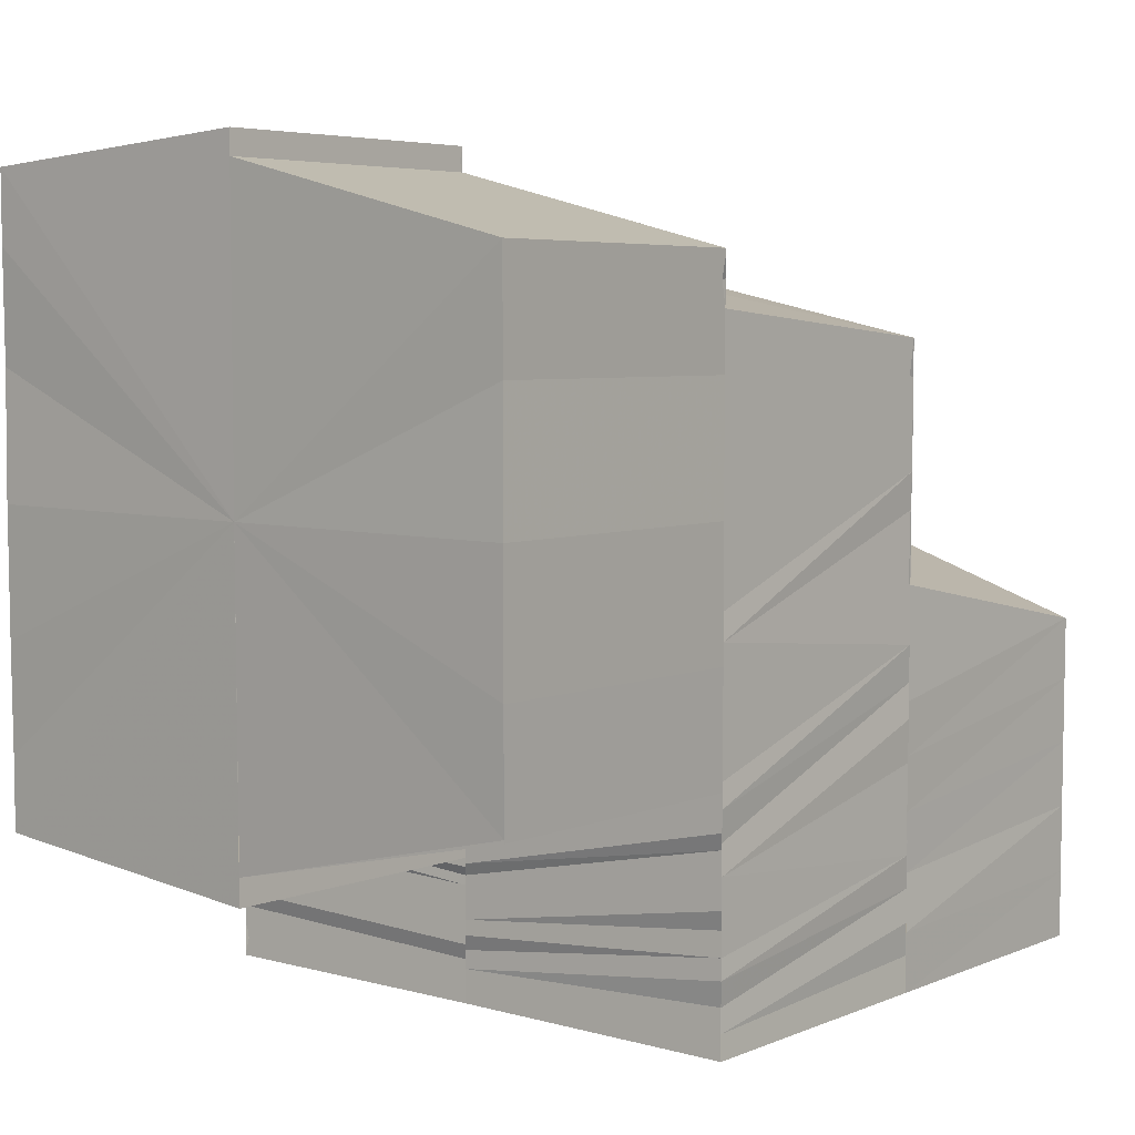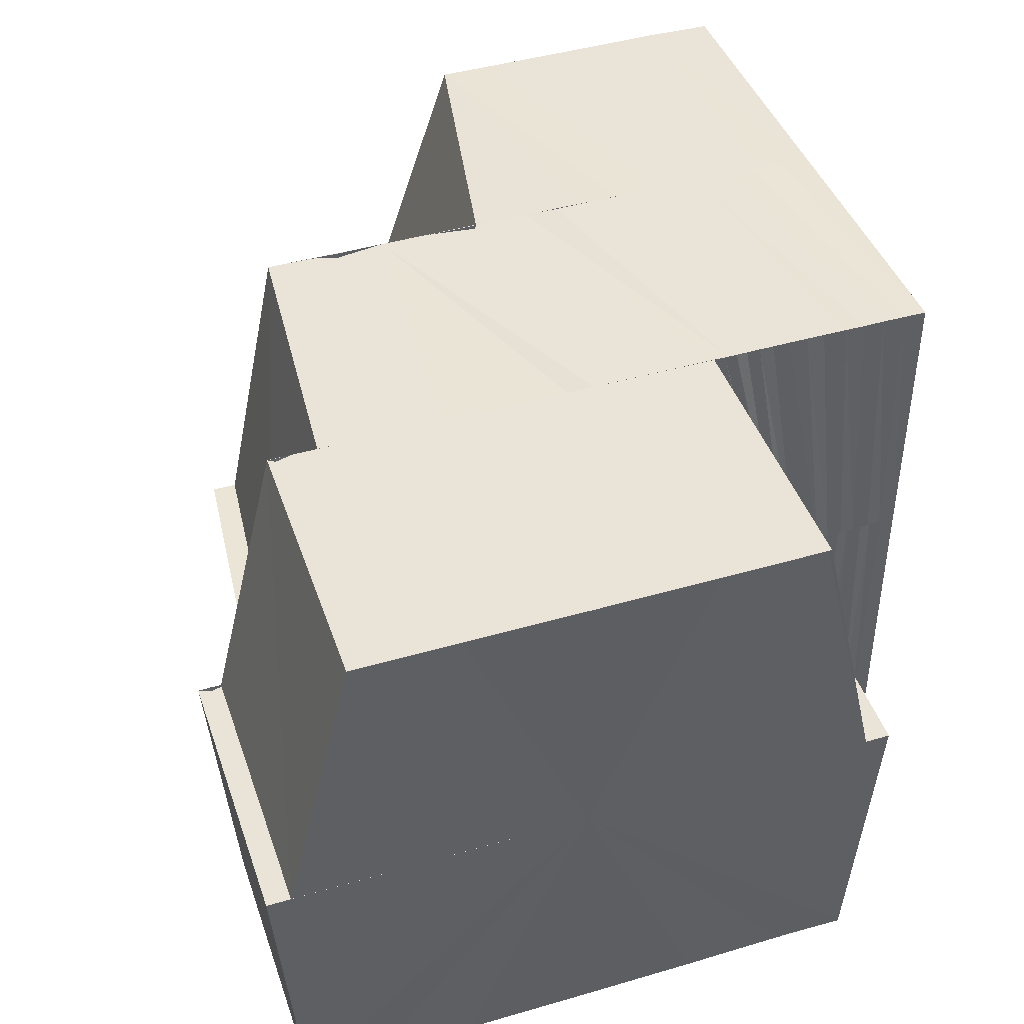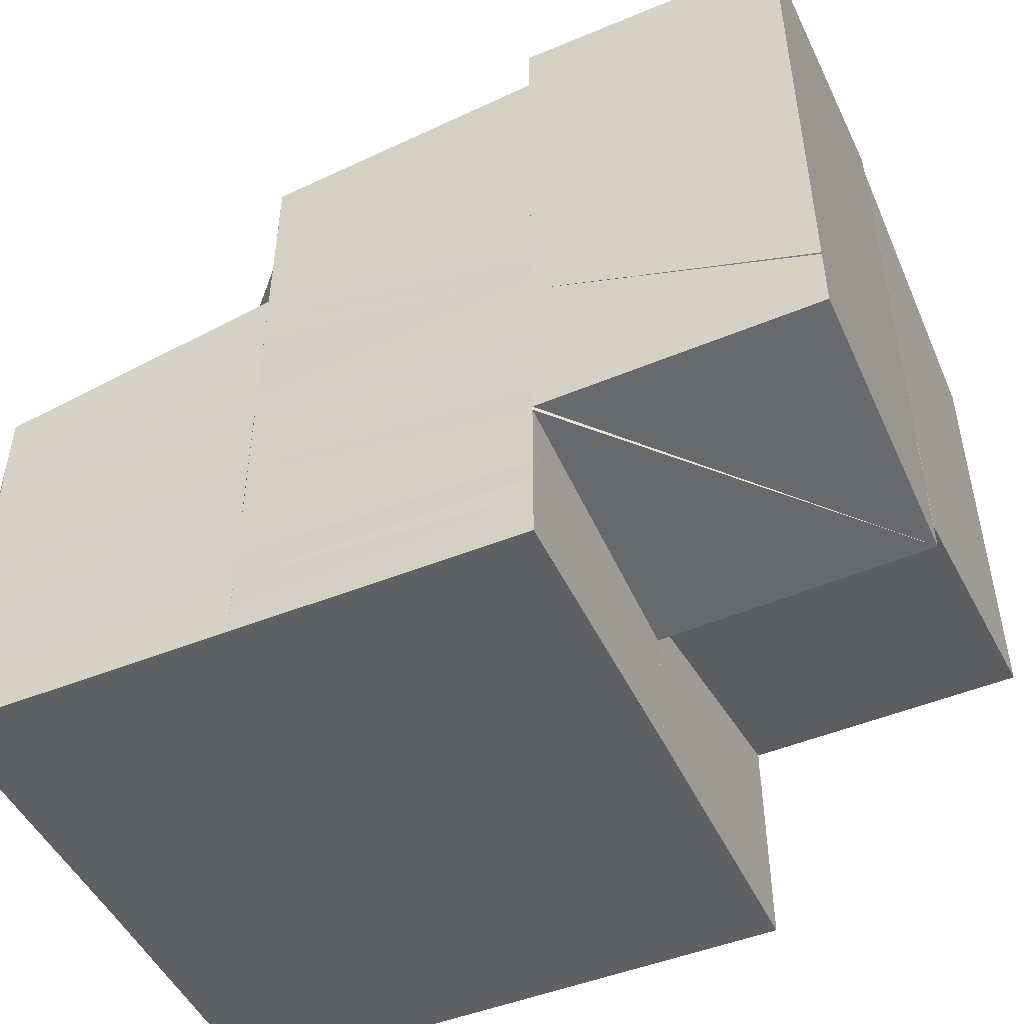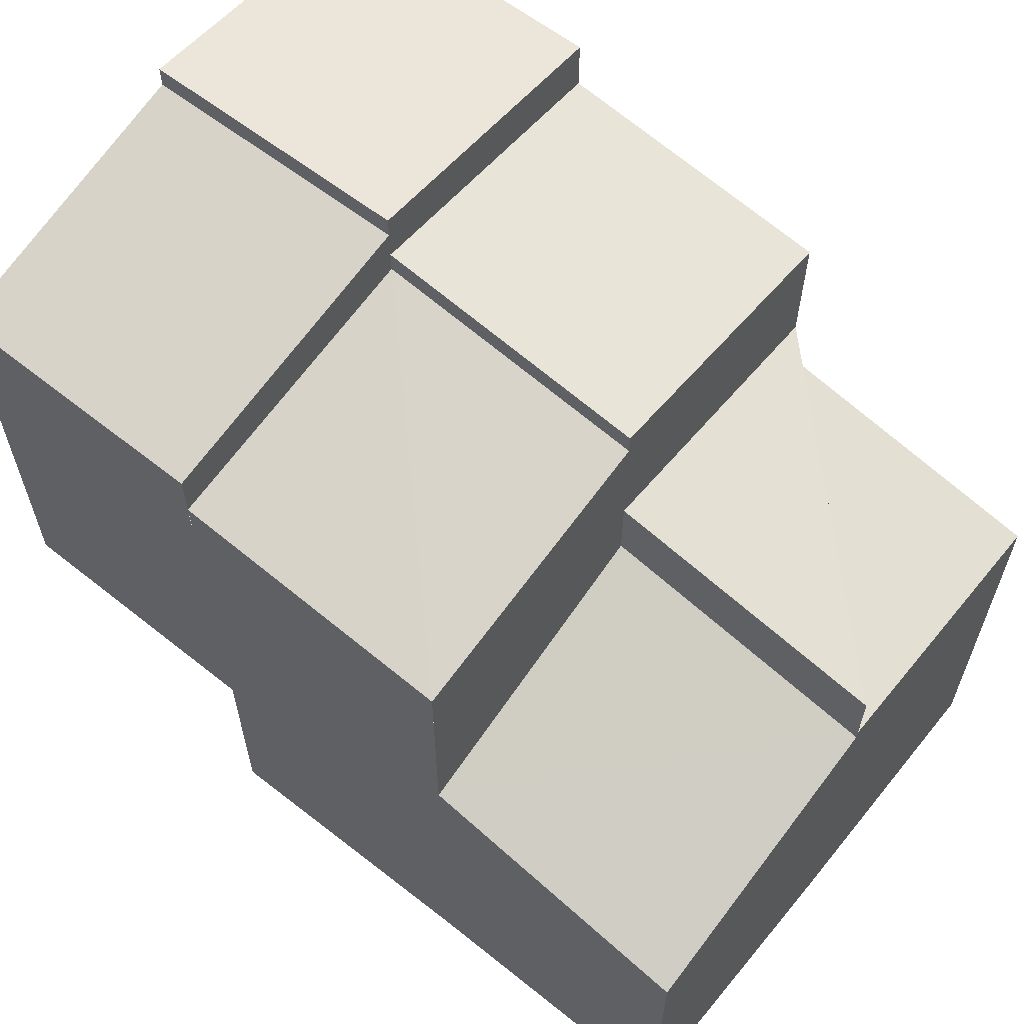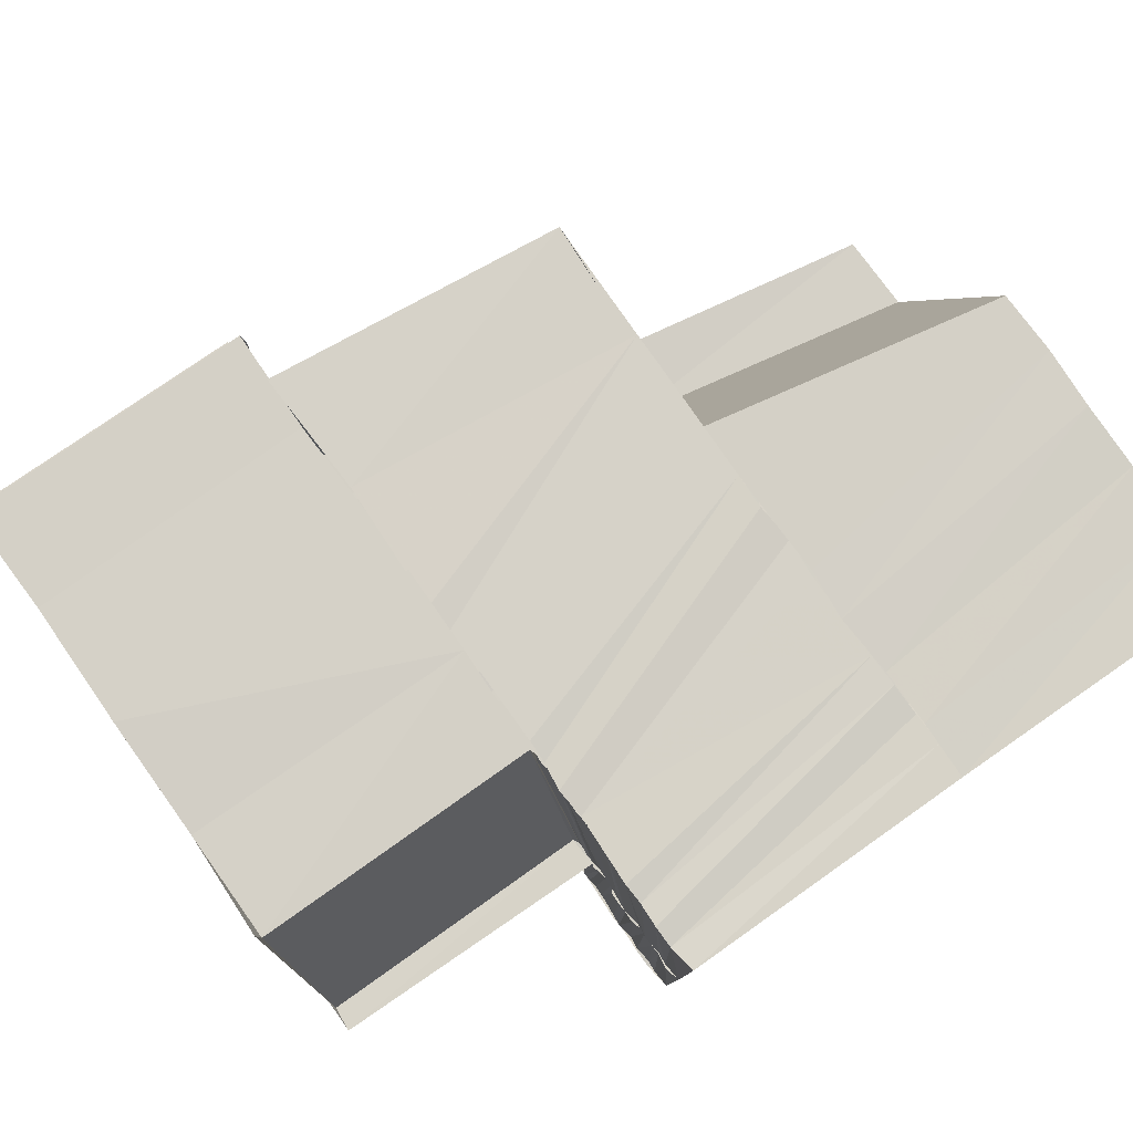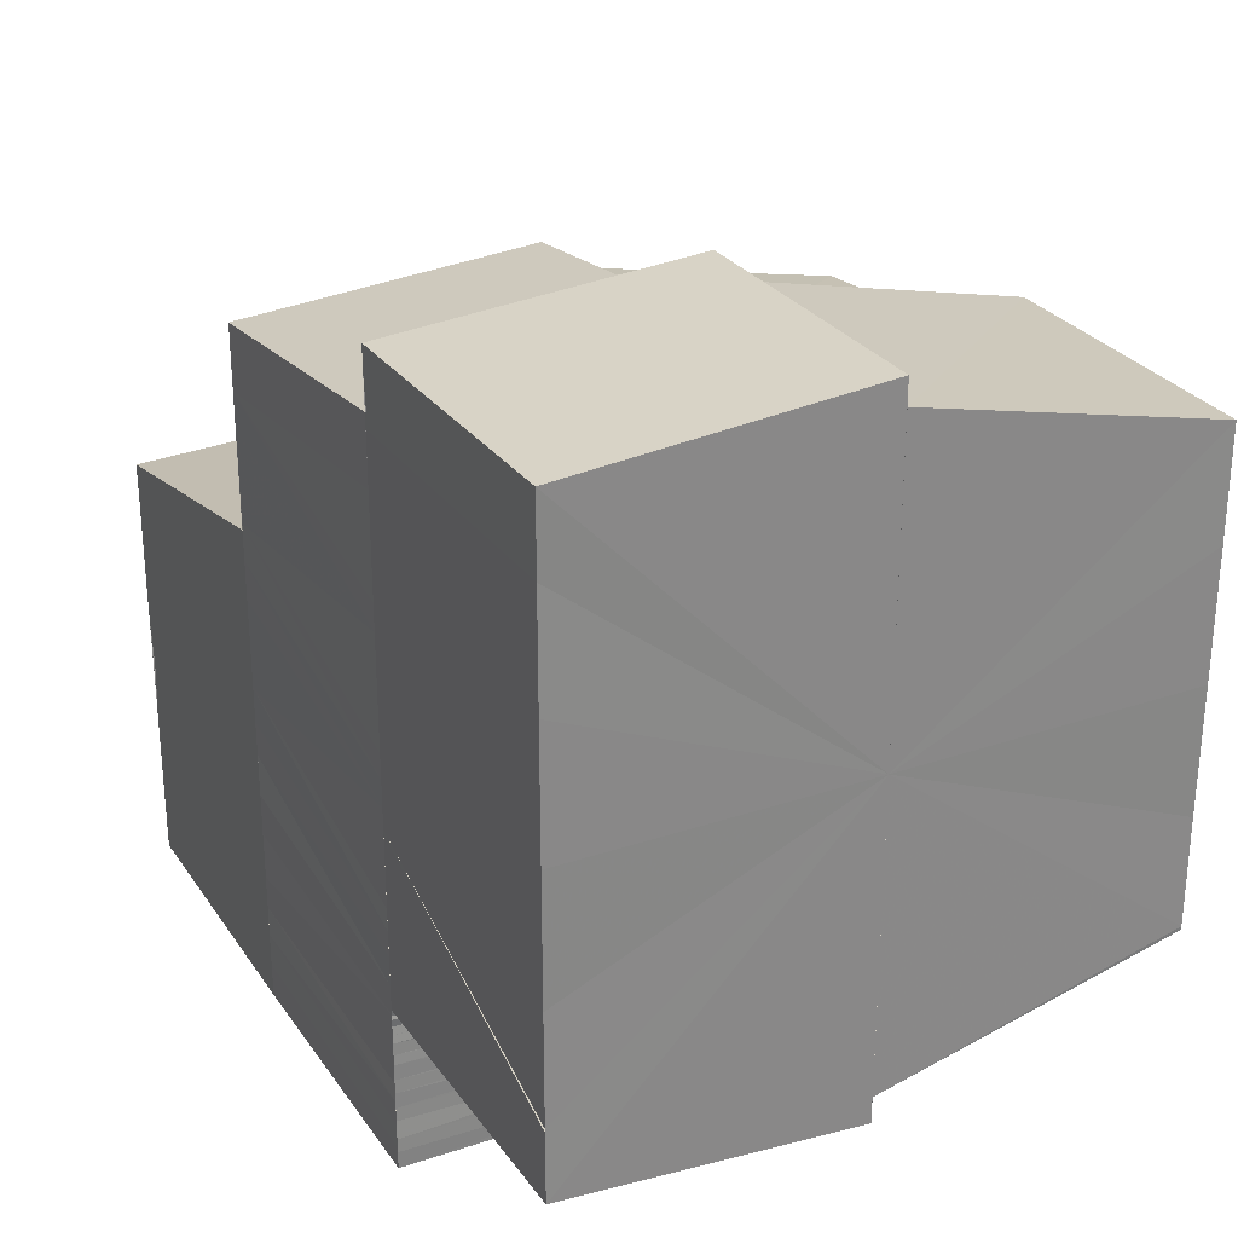
<metadata>
{"format":"obj","ext":"obj","renderer":"f3d","projection":"perspective","resolution":1024,"background":"white","views":[{"elev":6.0,"azim":129.3,"up":"+Z"},{"elev":43.1,"azim":70.9,"up":"+Y"},{"elev":-48.3,"azim":24.2,"up":"+Z"},{"elev":61.4,"azim":-141.0,"up":"+Z"},{"elev":79.2,"azim":144.7,"up":"+Y"},{"elev":27.8,"azim":62.4,"up":"+Z"}]}
</metadata>
<code>
o 9776
v 2244 1916 10.83
v 2244 1916 10.83
v 2244 1916 10.83
v 2244 1916 10.83
v 2244 1916 10.83
v 2244 1916 10.83
v 2244 1916 10.84
v 2244 1916 10.84
v 2244 1916 10.84
v 2244 1916 10.84
v 2244 1916 10.84
v 2244 1916 10.84
v 2244 1916 10.84
v 2244 1916 10.84
v 2244 1916 10.83
v 2244 1916 10.83
v 2244 1916 10.85
v 2244 1916 10.85
v 2244 1916 10.84
v 2244 1916 10.85
v 2244 1916 10.85
v 2244 1916 10.85
v 2244 1916 10.84
v 2244 1916 10.83
v 2244 1916 10.84
v 2244 1916 10.83
v 2244 1916 10.83
v 2244 1916 10.84
v 2244 1916 10.84
v 2244 1916 10.84
v 2244 1916 10.84
v 2244 1916 10.83
v 2244 1916 10.84
v 2244 1916 10.84
v 2244 1916 10.83
v 2244 1916 10.83
v 2244 1916 10.83
v 2244 1916 10.83
v 2244 1916 10.83
v 2244 1916 10.83
v 2244 1916 10.84
v 2244 1916 10.84
v 2244 1916 10.84
v 2244 1916 10.84
v 2244 1916 10.84
v 2244 1916 10.84
v 2244 1916 10.84
v 2244 1916 10.84
v 2244 1916 10.84
v 2244 1916 10.84
v 2244 1916 10.84
v 2244 1916 10.84
v 2244 1916 10.85
v 2244 1916 10.85
v 2244 1916 10.85
v 2244 1916 10.85
v 2244 1916 10.85
v 2244 1916 10.85
v 2244 1916 10.85
v 2244 1916 10.85
v 2244 1916 10.85
v 2244 1916 10.85
v 2244 1916 10.85
v 2244 1916 10.85
v 2244 1916 10.85
v 2244 1916 10.85
v 2244 1916 10.85
v 2244 1916 10.86
v 2244 1916 10.86
v 2244 1916 10.85
v 2244 1916 10.86
v 2244 1916 10.86
v 2244 1916 10.86
v 2244 1916 10.85
v 2244 1916 10.86
v 2244 1916 10.86
v 2244 1916 10.86
v 2244 1916 10.85
v 2244 1916 10.86
v 2244 1916 10.86
v 2244 1916 10.86
v 2244 1916 10.86
v 2244 1916 10.86
v 2244 1916 10.86
v 2244 1916 10.86
v 2244 1916 10.86
v 2244 1916 10.86
v 2244 1916 10.86
v 2244 1916 10.86
v 2244 1916 10.86
v 2244 1916 10.86
v 2244 1916 10.86
v 2244 1916 10.86
v 2244 1916 10.86
v 2244 1916 10.86
v 2244 1916 10.85
v 2244 1916 10.85
v 2244 1916 10.85
v 2244 1916 10.85
v 2244 1916 10.84
v 2244 1916 10.84
v 2244 1916 10.84
v 2244 1916 10.84
v 2244 1916 10.84
v 2244 1916 10.84
v 2244 1916 10.84
v 2244 1916 10.84
v 2244 1916 10.84
v 2244 1916 10.84
v 2244 1916 10.84
v 2244 1916 10.84
v 2244 1916 10.84
v 2244 1916 10.85
v 2244 1916 10.84
v 2244 1916 10.84
v 2244 1916 10.84
v 2244 1916 10.85
v 2244 1916 10.85
v 2244 1916 10.86
v 2244 1916 10.86
v 2244 1916 10.86
v 2244 1916 10.86
v 2244 1916 10.86
v 2244 1916 10.86
v 2244 1916 10.86
v 2244 1916 10.86
v 2244 1916 10.84
v 2244 1916 10.84
v 2244 1916 10.84
v 2244 1916 10.84
v 2244 1916 10.84
v 2244 1916 10.84
v 2244 1916 10.84
v 2244 1916 10.85
v 2244 1916 10.85
v 2244 1916 10.85
v 2244 1916 10.85
v 2244 1916 10.86
v 2244 1916 10.86
v 2244 1916 10.85
v 2244 1916 10.84
v 2244 1916 10.85
v 2244 1916 10.86
v 2244 1916 10.86
v 2244 1916 10.84
v 2244 1916 10.84
v 2244 1916 10.84
v 2244 1916 10.84
v 2244 1916 10.84
v 2244 1916 10.84
v 2244 1916 10.84
v 2244 1916 10.84
v 2244 1916 10.83
v 2244 1916 10.83
v 2244 1916 10.83
v 2244 1916 10.83
v 2244 1916 10.83
v 2244 1916 10.83
v 2244 1916 10.83
v 2244 1916 10.83
v 2244 1916 10.83
v 2244 1916 10.83
v 2244 1916 10.83
v 2244 1916 10.83
v 2244 1916 10.84
v 2244 1916 10.83
v 2244 1916 10.84
v 2244 1916 10.83
v 2244 1916 10.83
v 2244 1916 10.84
v 2244 1916 10.84
v 2244 1916 10.84
v 2244 1916 10.83
v 2244 1916 10.84
v 2244 1916 10.84
v 2244 1916 10.84
v 2244 1916 10.84
v 2244 1916 10.84
v 2244 1916 10.84
v 2244 1916 10.84
v 2244 1916 10.84
v 2244 1916 10.84
v 2244 1916 10.84
v 2244 1916 10.85
v 2244 1916 10.85
v 2244 1916 10.85
v 2244 1916 10.85
v 2244 1916 10.85
v 2244 1916 10.86
v 2244 1916 10.85
v 2244 1916 10.86
v 2244 1916 10.85
v 2244 1916 10.86
v 2244 1916 10.85
v 2244 1916 10.86
v 2244 1916 10.86
v 2244 1916 10.86
v 2244 1916 10.86
v 2244 1916 10.83
v 2244 1916 10.83
v 2244 1916 10.83
v 2244 1916 10.83
v 2244 1916 10.83
v 2244 1916 10.83
v 2244 1916 10.83
v 2244 1916 10.83
v 2244 1916 10.83
v 2244 1916 10.83
v 2244 1916 10.83
v 2244 1916 10.83
v 2244 1916 10.83
v 2244 1916 10.84
v 2244 1916 10.84
v 2244 1916 10.84
v 2244 1916 10.84
v 2244 1916 10.84
v 2244 1916 10.84
v 2244 1916 10.84
v 2244 1916 10.84
v 2244 1916 10.84
v 2244 1916 10.84
v 2244 1916 10.84
v 2244 1916 10.84
v 2244 1916 10.84
v 2244 1916 10.84
v 2244 1916 10.84
v 2244 1916 10.84
v 2244 1916 10.84
v 2244 1916 10.84
v 2244 1916 10.84
v 2244 1916 10.84
v 2244 1916 10.84
v 2244 1916 10.84
v 2244 1916 10.84
v 2244 1916 10.84
v 2244 1916 10.84
v 2244 1916 10.84
v 2244 1916 10.84
v 2244 1916 10.84
v 2244 1916 10.84
v 2244 1916 10.84
v 2244 1916 10.84
v 2244 1916 10.84
v 2244 1916 10.84
v 2244 1916 10.83
v 2244 1916 10.83
v 2244 1916 10.83
v 2244 1916 10.83
v 2244 1916 10.83
v 2244 1916 10.83
v 2244 1916 10.83
v 2244 1916 10.83
v 2244 1916 10.84
v 2244 1916 10.84
v 2244 1916 10.84
v 2244 1916 10.84
v 2244 1916 10.84
v 2244 1916 10.84
v 2244 1916 10.84
v 2244 1916 10.84
v 2244 1916 10.84
v 2244 1916 10.84
v 2244 1916 10.84
v 2244 1916 10.84
v 2244 1916 10.84
v 2244 1916 10.84
v 2244 1916 10.84
v 2244 1916 10.85
v 2244 1916 10.85
v 2244 1916 10.85
v 2244 1916 10.85
v 2244 1916 10.85
v 2244 1916 10.85
v 2244 1916 10.85
v 2244 1916 10.85
v 2244 1916 10.85
v 2244 1916 10.85
v 2244 1916 10.86
v 2244 1916 10.86
v 2244 1916 10.86
v 2244 1916 10.85
v 2244 1916 10.85
v 2244 1916 10.85
v 2244 1916 10.85
v 2244 1916 10.85
v 2244 1916 10.83
v 2244 1916 10.83
v 2244 1916 10.84
v 2244 1916 10.84
v 2244 1916 10.84
v 2244 1916 10.84
v 2244 1916 10.84
v 2244 1916 10.84
v 2244 1916 10.84
v 2244 1916 10.84
v 2244 1916 10.84
v 2244 1916 10.85
v 2244 1916 10.85
v 2244 1916 10.84
v 2244 1916 10.85
v 2244 1916 10.85
v 2244 1916 10.85
v 2244 1916 10.85
v 2244 1916 10.85
v 2244 1916 10.85
v 2244 1916 10.85
v 2244 1916 10.85
v 2244 1916 10.86
v 2244 1916 10.86
v 2244 1916 10.86
v 2244 1916 10.86
v 2244 1916 10.86
v 2244 1916 10.84
v 2244 1916 10.84
v 2244 1916 10.84
v 2244 1916 10.84
v 2244 1916 10.84
v 2244 1916 10.84
v 2244 1916 10.83
v 2244 1916 10.83
v 2244 1916 10.83
v 2244 1916 10.83
v 2244 1916 10.83
v 2244 1916 10.83
v 2244 1916 10.83
v 2244 1916 10.83
v 2244 1916 10.83
f 1 2 3
f 4 5 1
f 5 2 6
f 5 7 2
f 7 8 2
f 7 9 8
f 9 10 8
f 9 11 10
f 11 12 10
f 11 13 12
f 13 14 12
f 2 15 16
f 17 18 14
f 19 20 14
f 20 21 22
f 2 23 24
f 23 25 15
f 24 26 27
f 23 28 29
f 28 30 25
f 29 31 26
f 32 33 26
f 33 34 31
f 35 32 36
f 36 37 38
f 37 39 40
f 34 41 42
f 43 42 31
f 28 44 43
f 41 45 46
f 47 46 42
f 44 48 47
f 44 49 30
f 48 50 49
f 51 52 46
f 48 53 51
f 51 54 52
f 53 54 51
f 53 55 54
f 56 55 53
f 57 56 58
f 55 59 54
f 60 61 55
f 55 62 59
f 62 63 59
f 62 64 63
f 64 65 63
f 64 66 65
f 66 67 65
f 66 68 67
f 69 70 67
f 71 72 68
f 73 71 74
f 75 76 68
f 77 76 78
f 79 80 75
f 81 79 82
f 79 83 80
f 83 84 80
f 83 85 84
f 86 87 84
f 88 89 85
f 87 90 91
f 92 93 91
f 94 93 95
f 96 97 88
f 98 99 96
f 100 101 98
f 102 100 103
f 104 102 103
f 105 102 104
f 106 107 104
f 108 106 109
f 108 110 111
f 105 112 113
f 114 107 113
f 115 116 100
f 115 116 113
f 116 117 98
f 116 117 113
f 117 118 96
f 117 118 113
f 118 119 88
f 118 119 113
f 119 120 121
f 119 122 113
f 123 122 124
f 122 125 126
f 122 90 113
f 127 128 113
f 129 127 130
f 131 130 132
f 129 130 133
f 134 135 129
f 136 137 134
f 138 139 136
f 140 141 129
f 140 141 113
f 142 140 134
f 142 140 113
f 143 142 136
f 143 142 113
f 144 143 138
f 144 143 113
f 145 146 113
f 147 146 148
f 148 149 150
f 148 151 152
f 153 154 155
f 154 156 157
f 158 157 159
f 37 160 158
f 160 161 39
f 156 162 163
f 164 163 157
f 160 165 164
f 165 166 161
f 162 167 168
f 169 168 163
f 165 170 169
f 170 171 166
f 172 173 168
f 170 174 172
f 172 175 173
f 176 174 170
f 176 177 174
f 177 178 174
f 177 179 178
f 179 180 178
f 179 181 180
f 181 182 180
f 181 183 182
f 184 183 181
f 184 63 183
f 63 185 183
f 63 186 185
f 187 186 63
f 187 188 186
f 189 190 187
f 191 192 188
f 193 191 194
f 191 195 192
f 195 196 192
f 195 91 196
f 197 198 196
f 155 199 200
f 199 201 202
f 199 203 201
f 203 204 201
f 203 205 204
f 205 206 204
f 205 207 206
f 207 208 206
f 207 209 208
f 209 210 208
f 209 211 210
f 211 212 210
f 211 213 212
f 213 214 212
f 213 215 214
f 215 216 214
f 215 217 216
f 217 218 216
f 217 219 218
f 219 220 218
f 219 221 220
f 221 222 220
f 221 223 222
f 223 224 222
f 223 225 224
f 226 227 224
f 228 219 229
f 228 230 219
f 231 228 229
f 230 232 219
f 231 229 233
f 230 234 232
f 235 231 233
f 234 236 232
f 235 233 211
f 175 235 211
f 175 211 173
f 234 237 236
f 237 238 236
f 237 239 238
f 239 240 238
f 239 241 240
f 241 242 240
f 241 133 242
f 243 244 242
f 200 245 246
f 246 247 4
f 245 248 249
f 245 250 248
f 250 251 248
f 250 252 251
f 252 253 251
f 252 254 253
f 254 255 253
f 254 256 255
f 256 257 255
f 255 257 258
f 257 259 258
f 257 260 259
f 260 261 259
f 260 262 261
f 262 263 261
f 262 264 263
f 264 265 263
f 264 266 265
f 266 267 265
f 265 267 268
f 267 269 268
f 267 270 269
f 270 271 269
f 270 272 271
f 272 273 271
f 271 273 274
f 273 275 274
f 273 276 275
f 276 277 275
f 275 277 278
f 277 279 280
f 281 278 74
f 281 74 282
f 283 281 282
f 283 282 284
f 285 283 284
f 247 286 287
f 247 288 286
f 288 289 286
f 288 290 289
f 290 291 289
f 290 292 291
f 292 293 291
f 292 294 293
f 294 295 293
f 294 296 295
f 296 297 295
f 295 297 13
f 297 298 299
f 300 301 298
f 297 300 17
f 302 303 304
f 305 306 307
f 308 309 310
f 309 311 312
f 313 314 315
f 316 317 318
f 319 320 321
f 320 322 321
f 323 319 321
f 322 324 321
f 325 323 321
f 324 326 321
f 327 325 321
f 326 327 321

</code>
